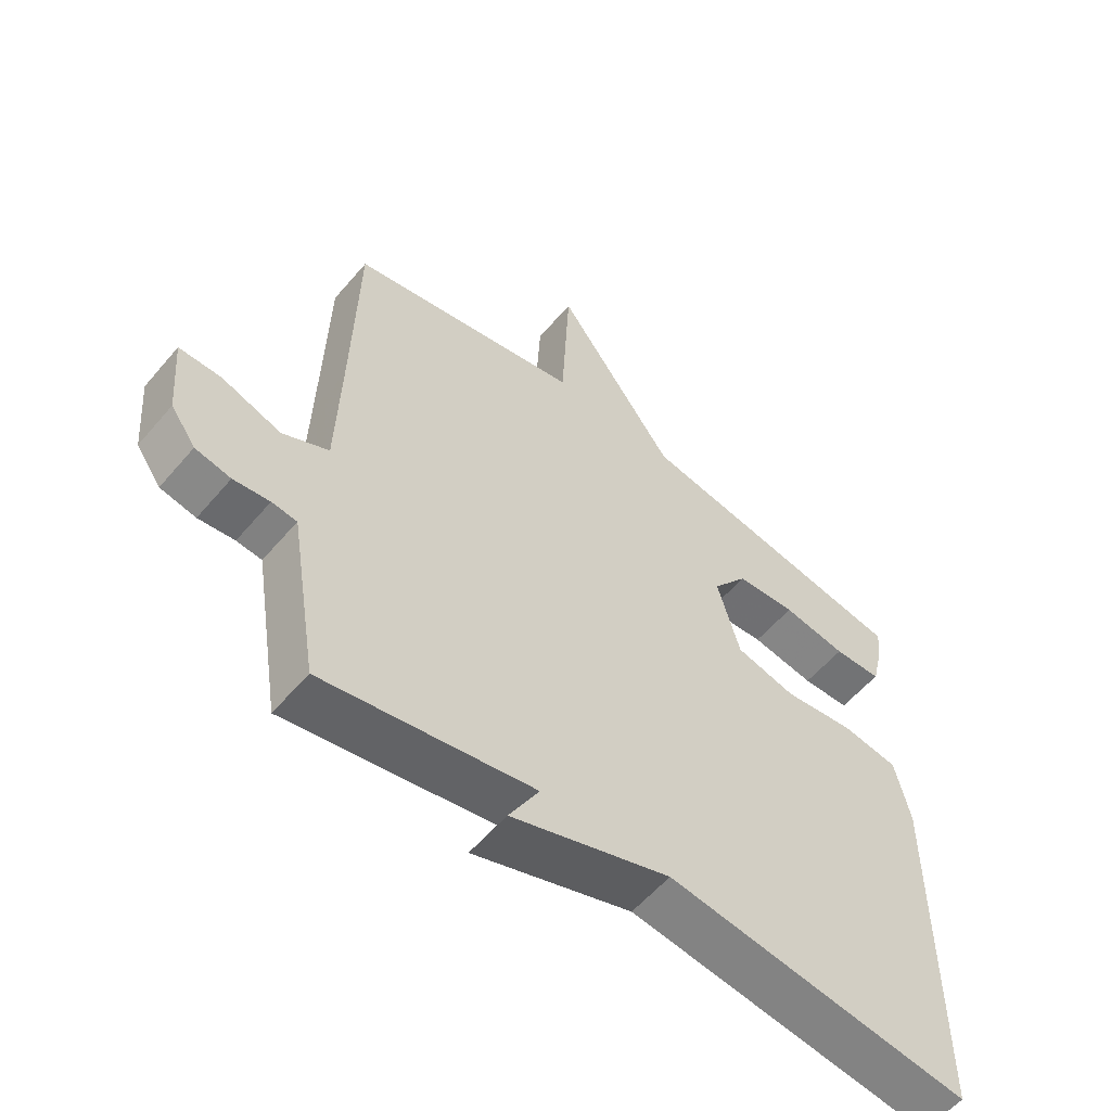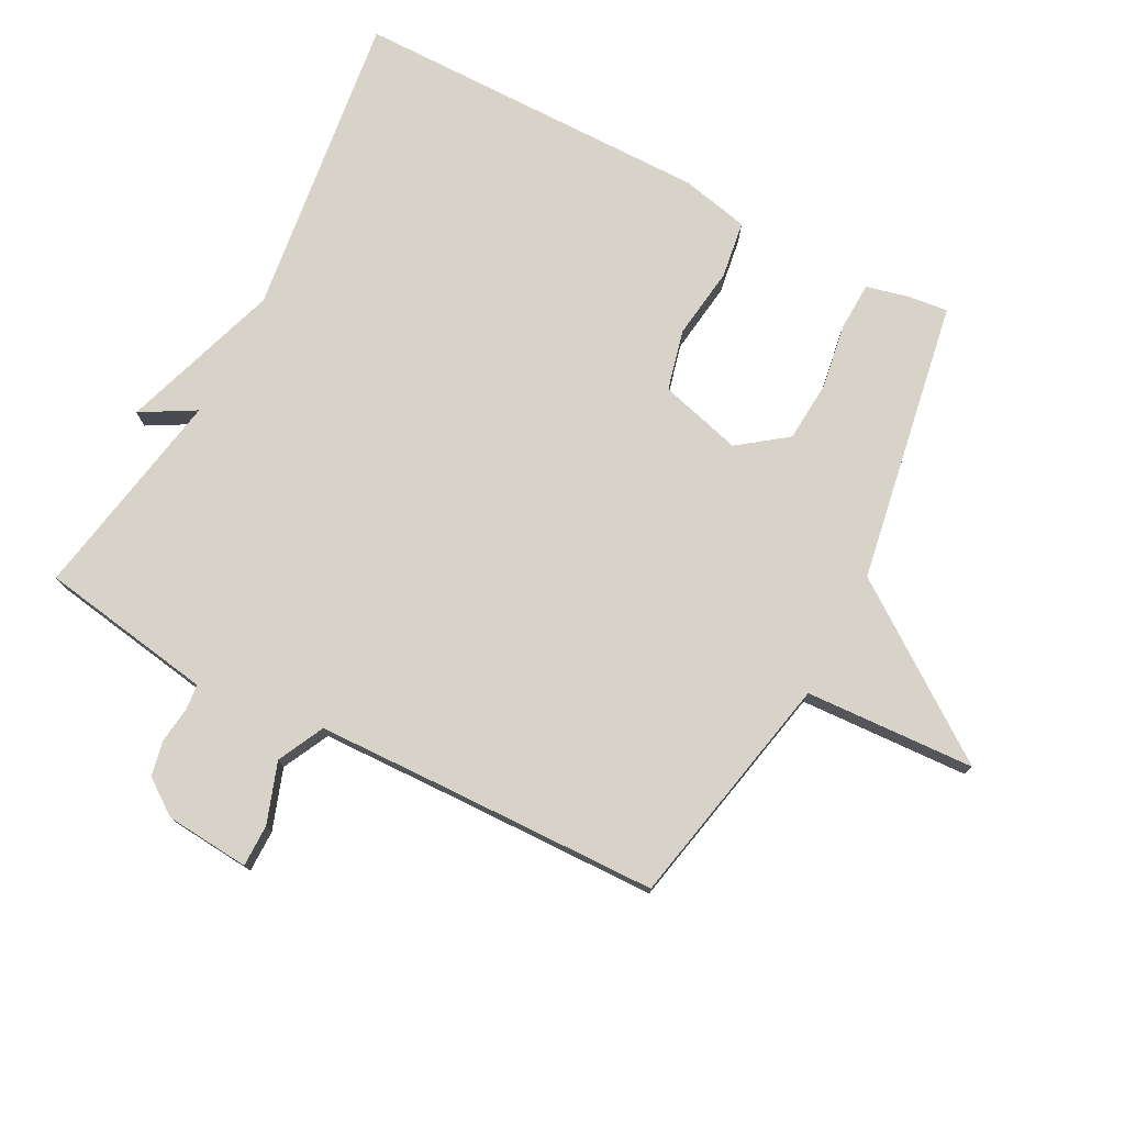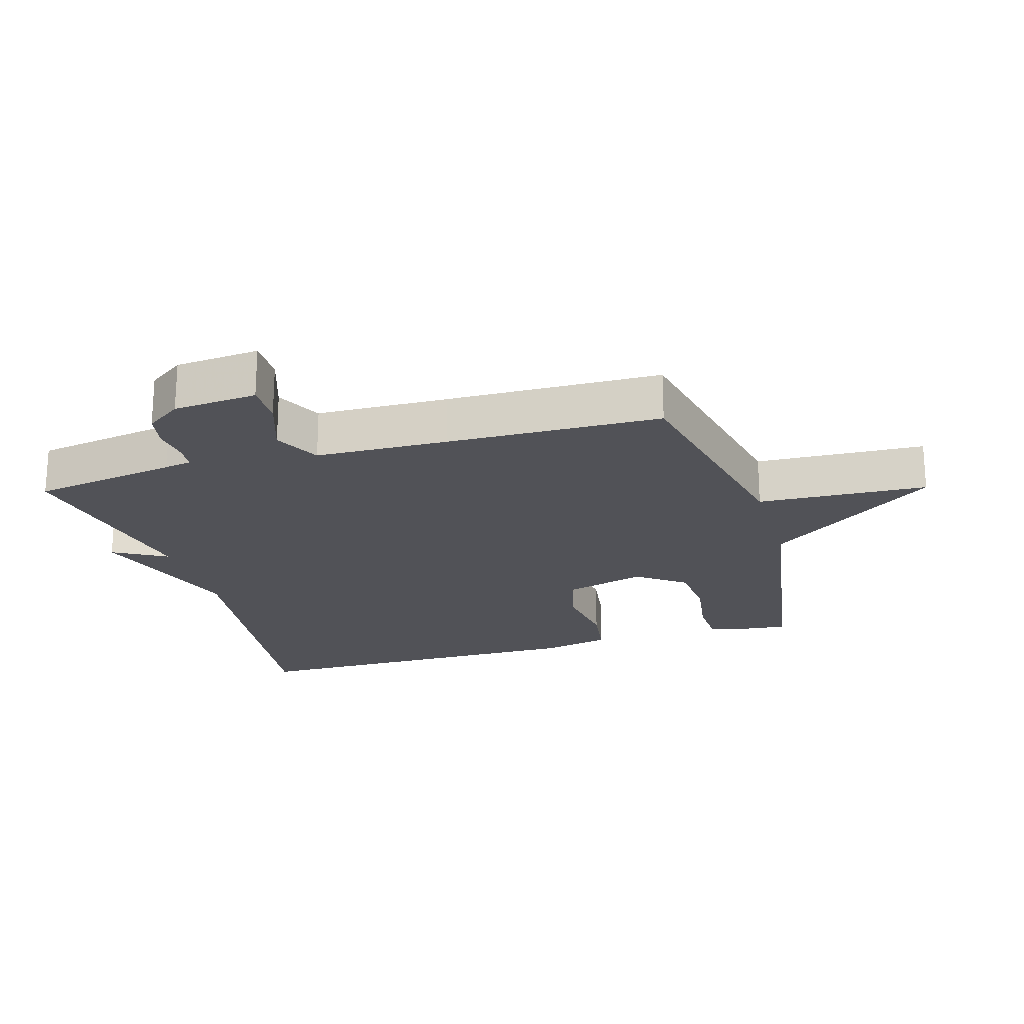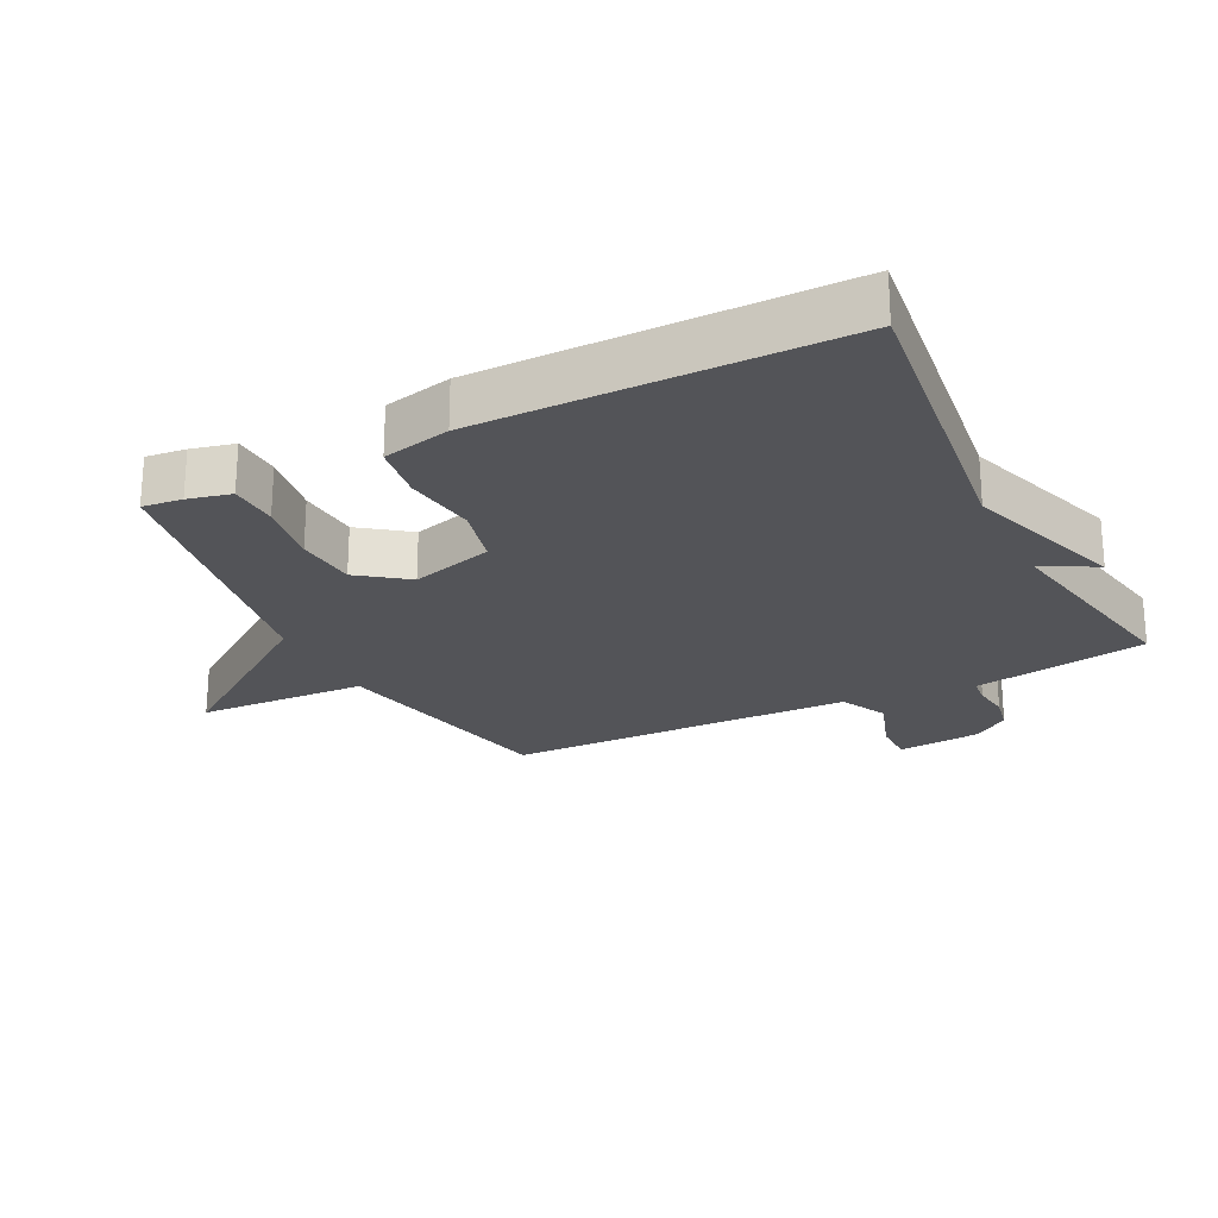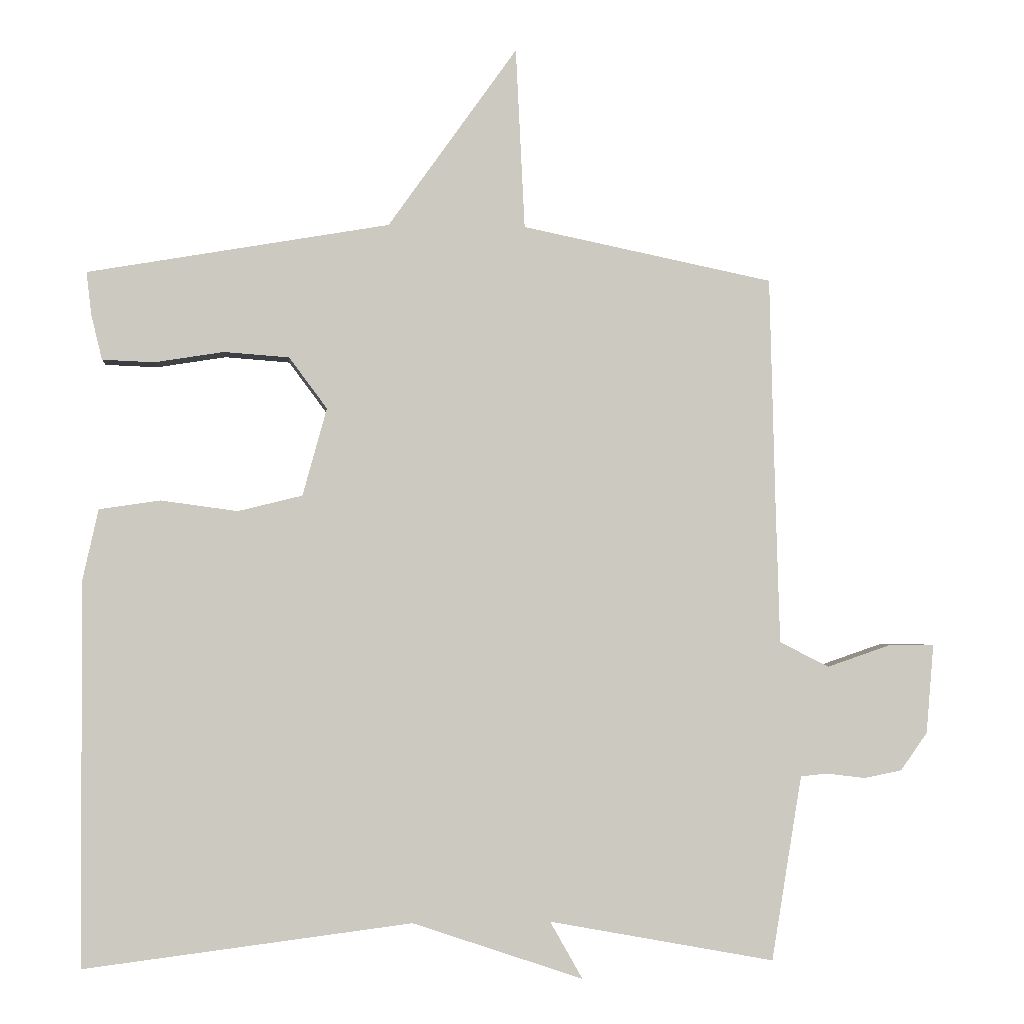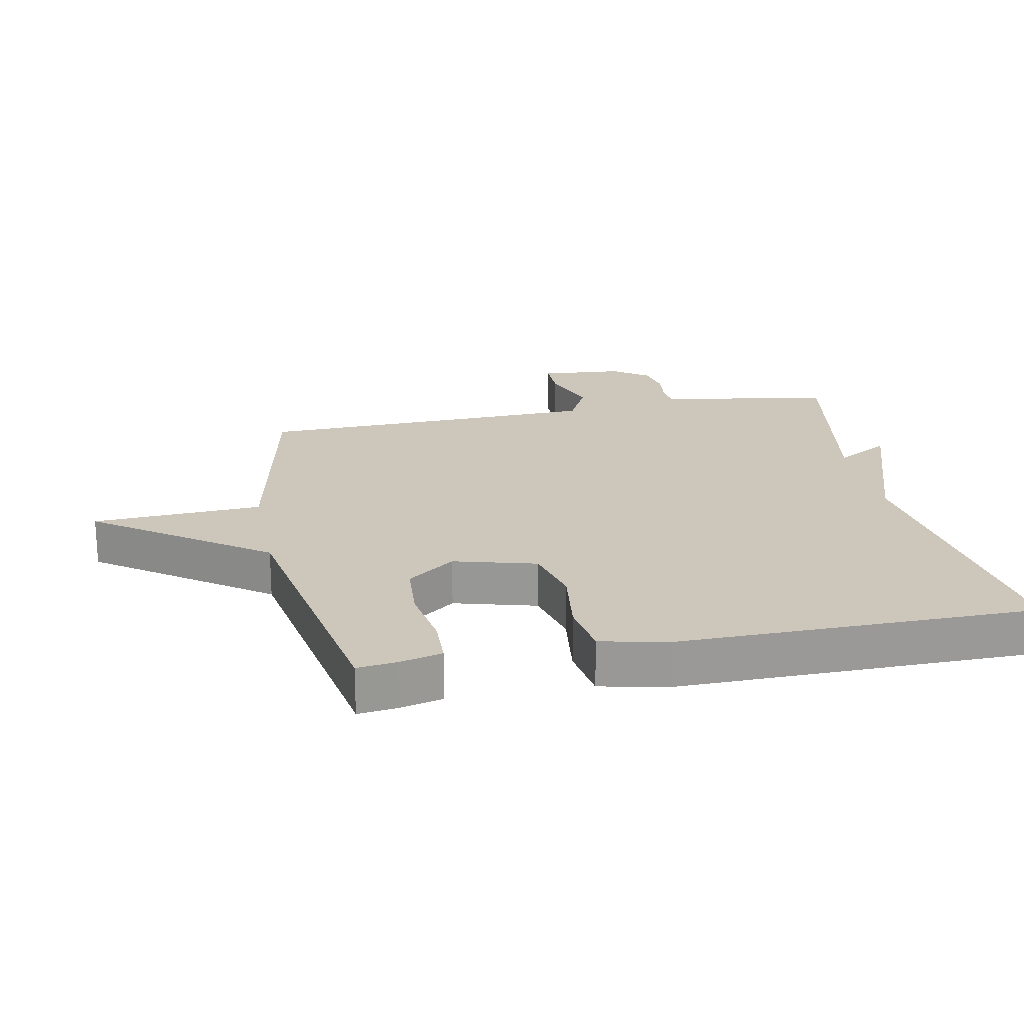
<metadata>
{"format":"obj","ext":"obj","renderer":"f3d","projection":"perspective","resolution":1024,"background":"white","views":[{"elev":-57.2,"azim":-39.8,"up":"+Z"},{"elev":76.3,"azim":-62.4,"up":"+Y"},{"elev":-21.5,"azim":-73.5,"up":"+Y"},{"elev":-23.6,"azim":116.8,"up":"+Y"},{"elev":-2.6,"azim":174.8,"up":"+Z"},{"elev":21.3,"azim":78.7,"up":"+Y"}]}
</metadata>
<code>
v 0.5 0.07 -0.5
v 0.027 0.07 -0.44
v -0.22 0.07 -0.523
v -0.173 0.07 -0.44
v -0.5 0.07 -0.5
v -0.537 0.07 -0.274
v -0.544 0.07 -0.232
v -0.583 0.07 -0.228
v -0.639 0.07 -0.235
v -0.694 0.07 -0.224
v -0.733 0.07 -0.169
v -0.744 0.07 -0.039
v -0.679 0.07 -0.039
v -0.586 0.07 -0.071
v -0.514 0.07 -0.035
v -0.508 0.07 0.17
v -0.5 0.07 0.5
v -0.136 0.07 0.575
v -0.123 0.07 0.837
v 0.064 0.07 0.575
v 0.5 0.07 0.5
v 0.493 0.07 0.439
v 0.477 0.07 0.373
v 0.402 0.07 0.37
v 0.302 0.07 0.386
v 0.208 0.07 0.379
v 0.153 0.07 0.305
v 0.188 0.07 0.178
v 0.281 0.07 0.155
v 0.392 0.07 0.17
v 0.48 0.07 0.157
v 0.503 0.07 0.053
v 0.5 0 -0.5
v 0.027 0 -0.44
v -0.22 0 -0.523
v -0.173 0 -0.44
v -0.5 0 -0.5
v -0.537 0 -0.274
v -0.544 0 -0.232
v -0.583 0 -0.228
v -0.639 0 -0.235
v -0.694 0 -0.224
v -0.733 0 -0.169
v -0.744 0 -0.039
v -0.679 0 -0.039
v -0.586 0 -0.071
v -0.514 0 -0.035
v -0.508 0 0.17
v -0.5 0 0.5
v -0.136 0 0.575
v -0.123 0 0.837
v 0.064 0 0.575
v 0.5 0 0.5
v 0.493 0 0.439
v 0.477 0 0.373
v 0.402 0 0.37
v 0.302 0 0.386
v 0.208 0 0.379
v 0.153 0 0.305
v 0.188 0 0.178
v 0.281 0 0.155
v 0.392 0 0.17
v 0.48 0 0.157
v 0.503 0 0.053
f 32 1 2
f 31 32 2
f 30 31 2
f 29 30 2
f 2 3 4
f 29 2 4
f 28 29 4
f 4 5 6
f 28 4 6
f 27 28 6
f 26 27 6 7
f 23 24 25
f 22 23 25
f 21 22 25
f 20 21 25
f 20 25 26
f 18 19 20
f 18 20 26
f 17 18 26
f 16 17 26
f 15 16 26
f 12 13 14
f 11 12 14
f 10 11 14
f 9 10 14
f 8 9 14
f 8 14 15
f 7 8 15 26
f 34 33 64
f 34 64 63
f 34 63 62
f 34 62 61
f 36 35 34
f 36 34 61
f 36 61 60
f 38 37 36
f 38 36 60
f 38 60 59
f 39 38 59 58
f 57 56 55
f 57 55 54
f 57 54 53
f 57 53 52
f 58 57 52
f 52 51 50
f 58 52 50
f 58 50 49
f 58 49 48
f 58 48 47
f 46 45 44
f 46 44 43
f 46 43 42
f 46 42 41
f 46 41 40
f 47 46 40
f 58 47 40 39
f 1 33 34 2
f 2 34 35 3
f 3 35 36 4
f 4 36 37 5
f 5 37 38 6
f 6 38 39 7
f 7 39 40 8
f 8 40 41 9
f 9 41 42 10
f 10 42 43 11
f 11 43 44 12
f 12 44 45 13
f 13 45 46 14
f 14 46 47 15
f 15 47 48 16
f 16 48 49 17
f 17 49 50 18
f 18 50 51 19
f 19 51 52 20
f 20 52 53 21
f 21 53 54 22
f 22 54 55 23
f 23 55 56 24
f 24 56 57 25
f 25 57 58 26
f 26 58 59 27
f 27 59 60 28
f 28 60 61 29
f 29 61 62 30
f 30 62 63 31
f 31 63 64 32
f 32 64 33 1

</code>
